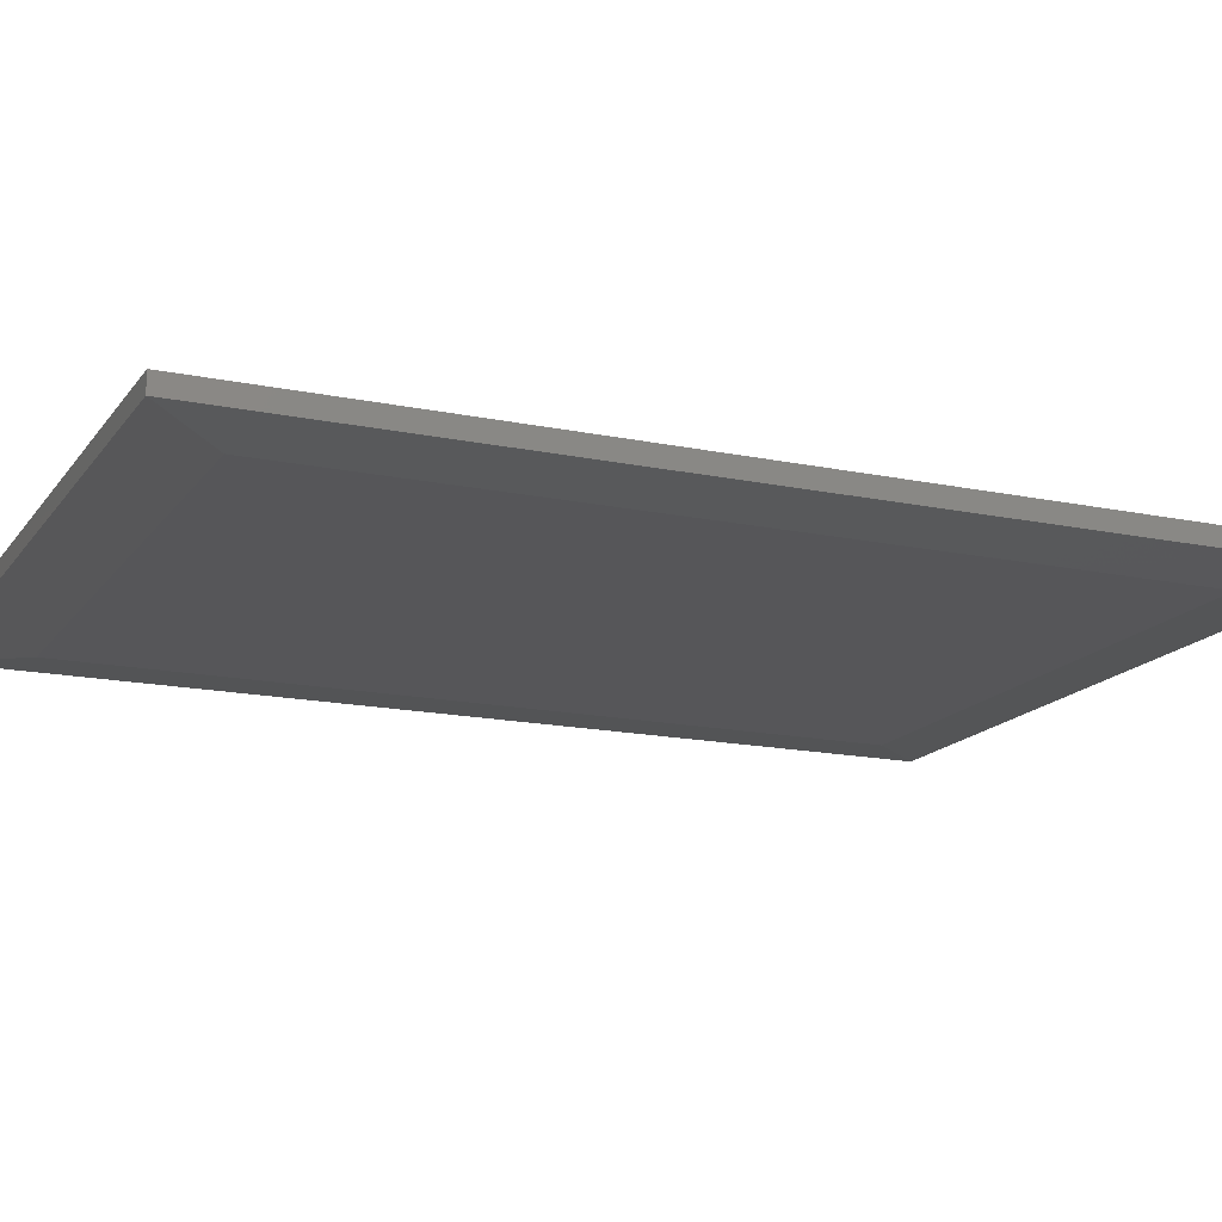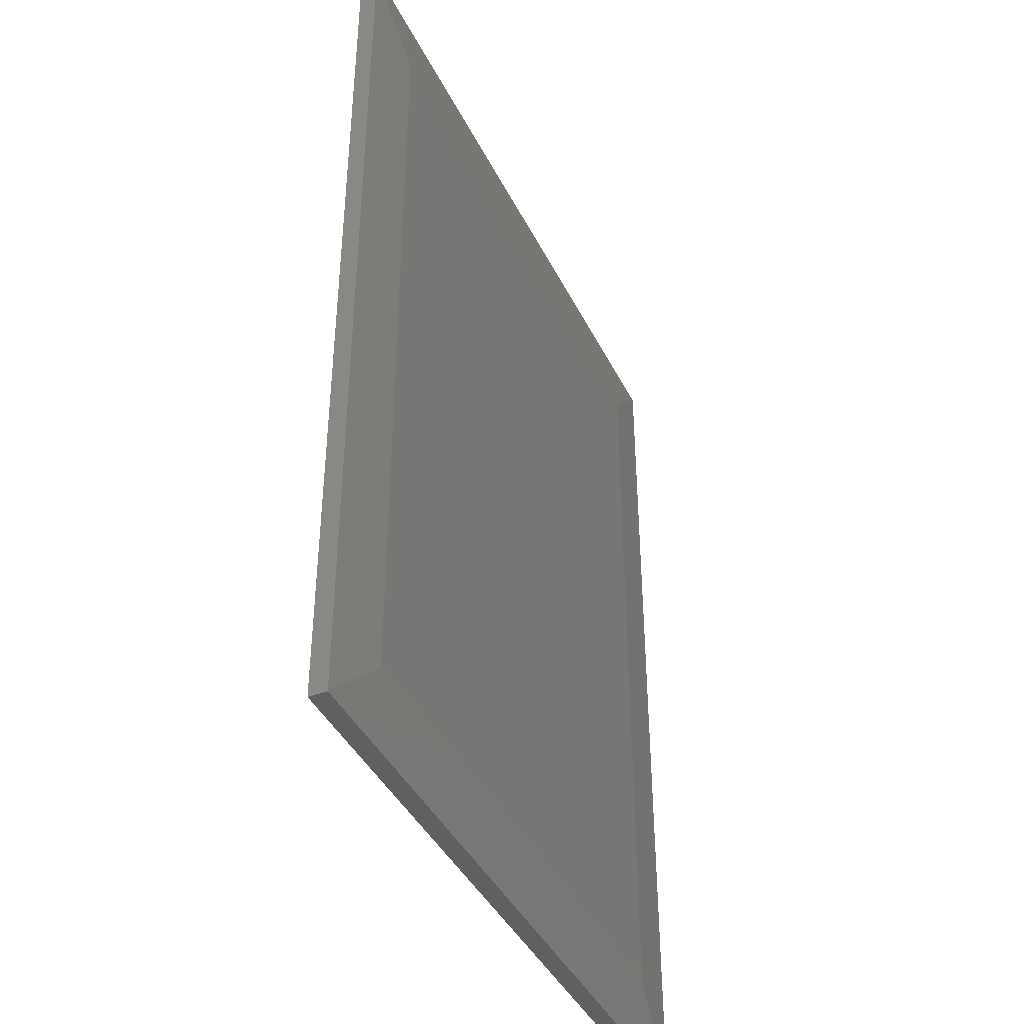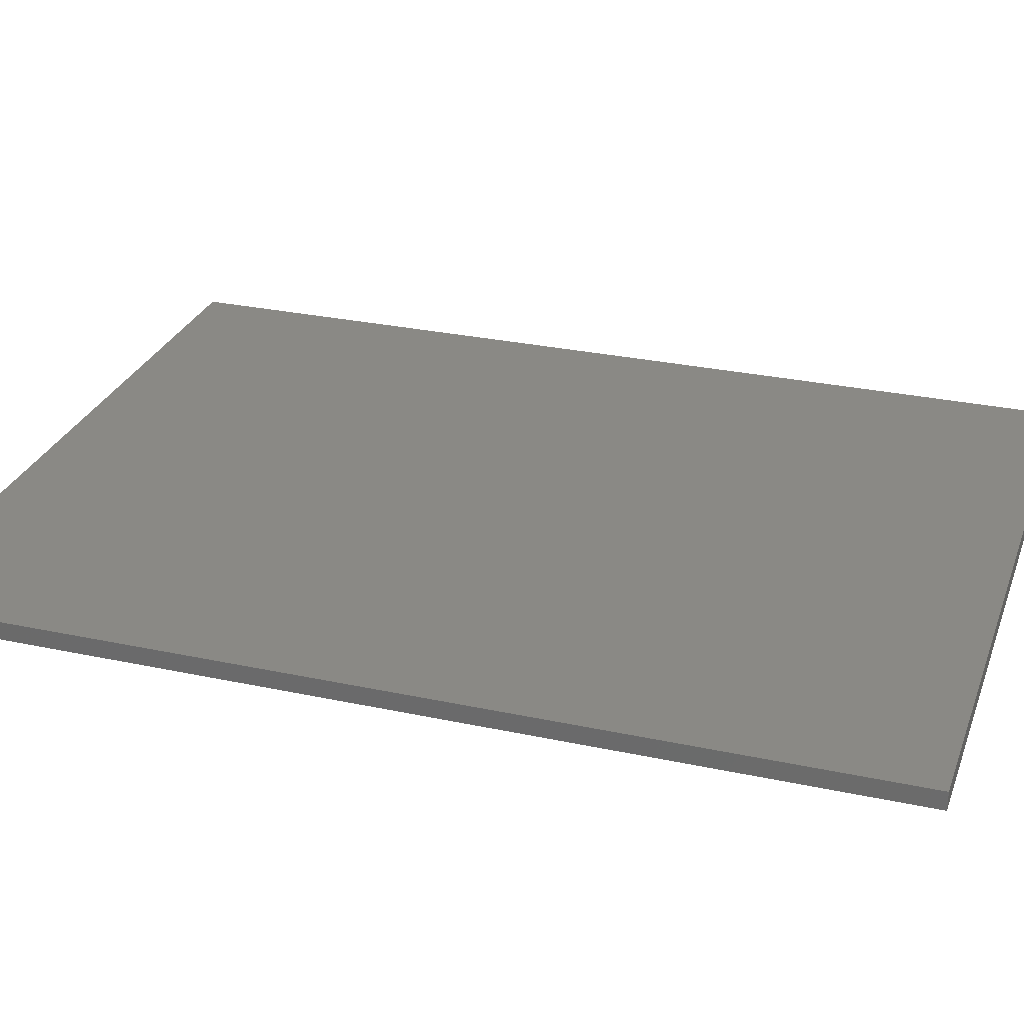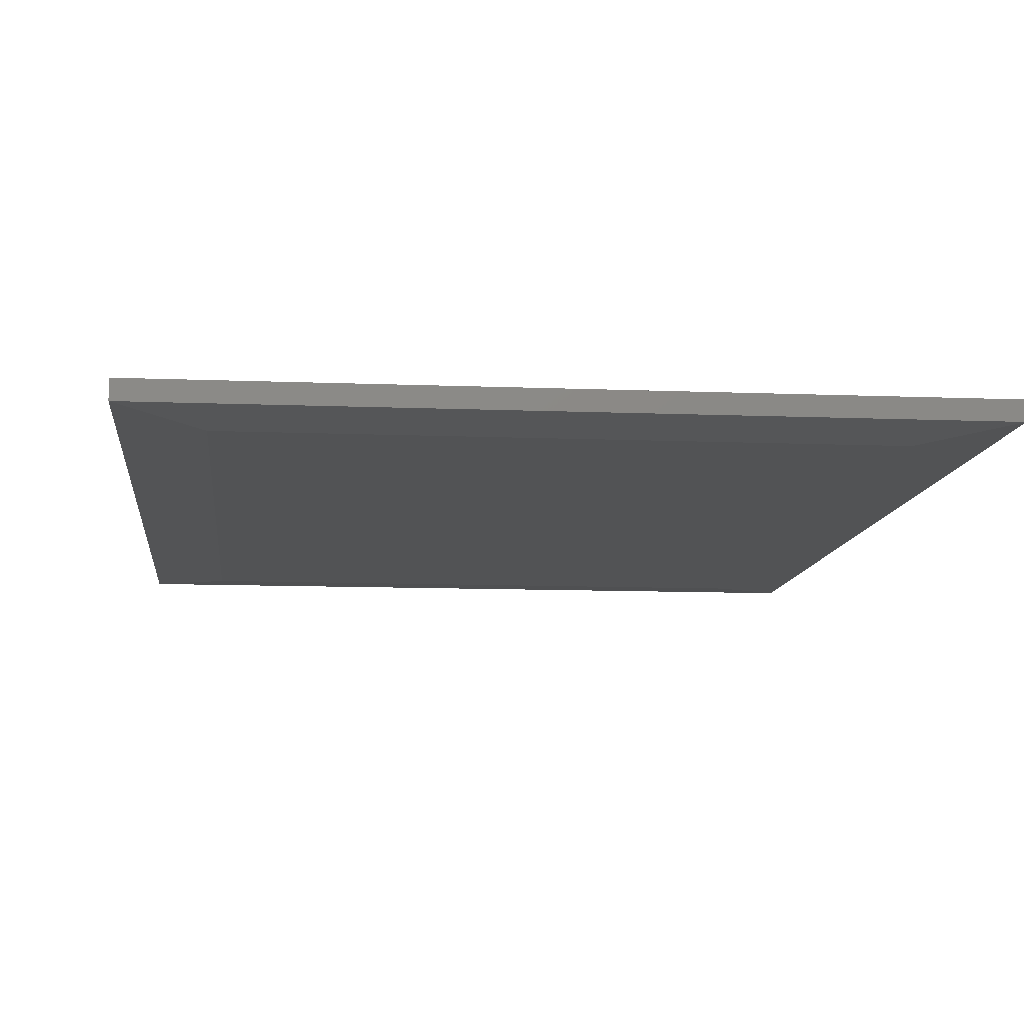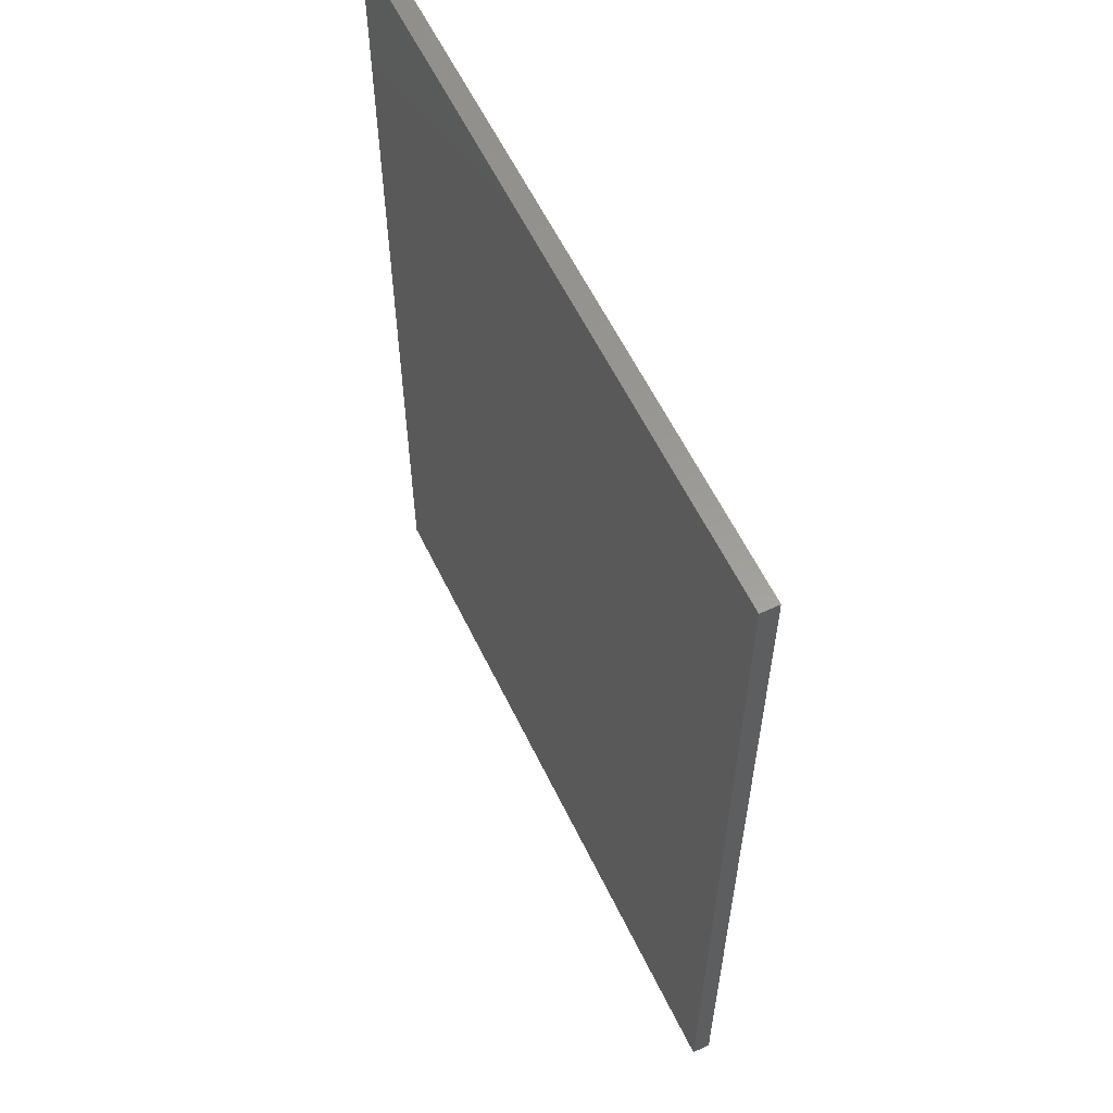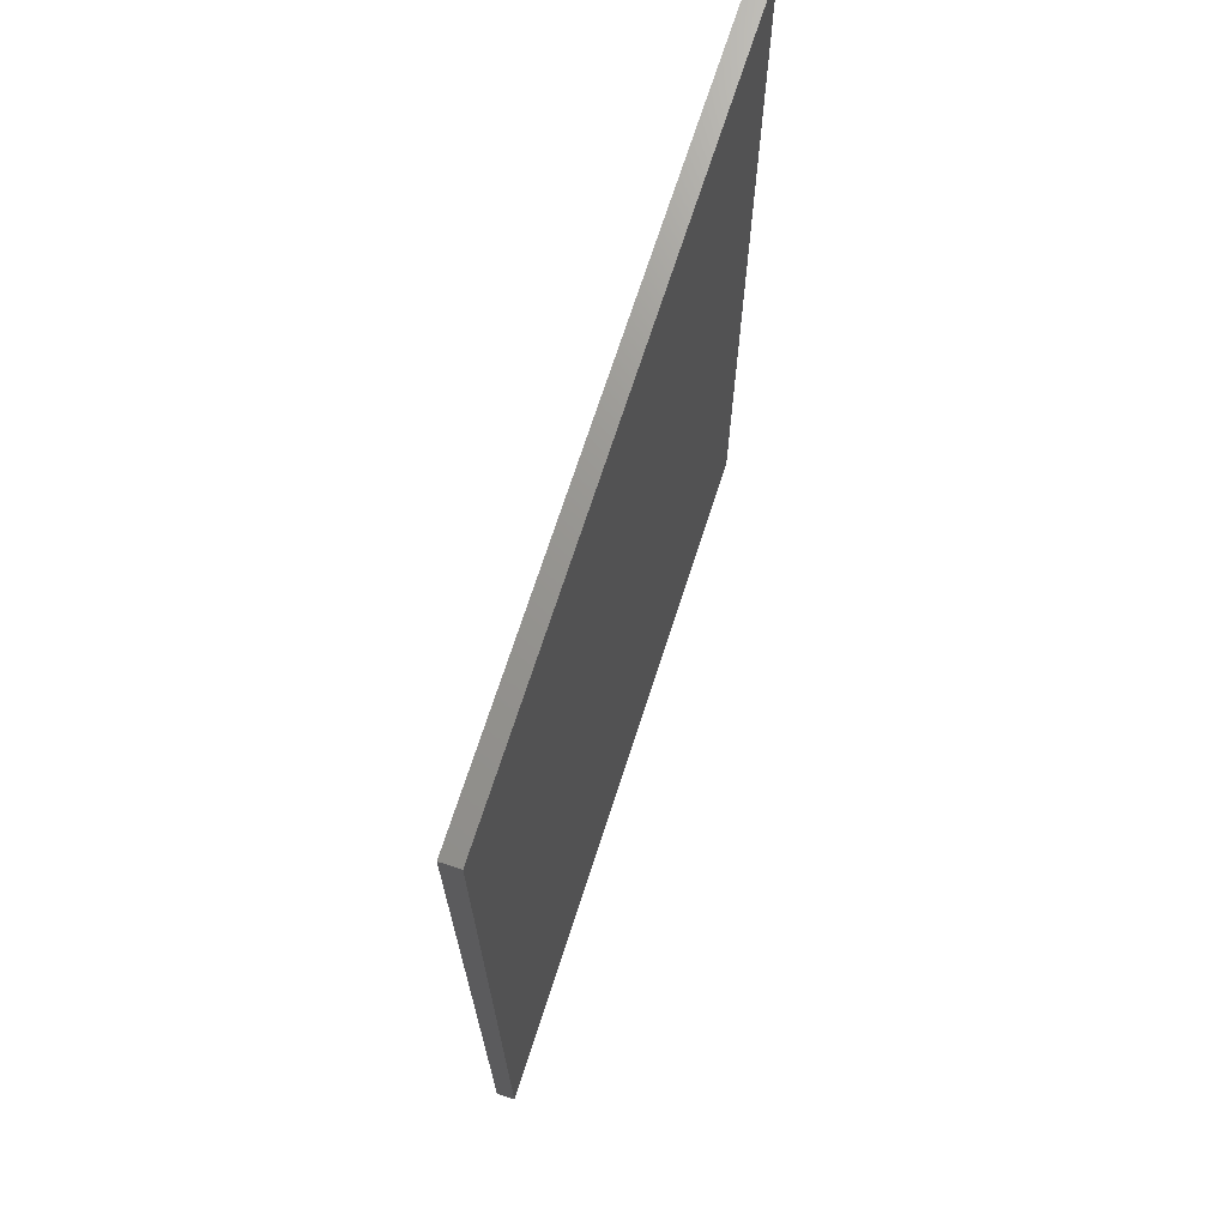
<metadata>
{"format":"stl","ext":"stl","renderer":"f3d","projection":"perspective","resolution":1024,"background":"white","views":[{"elev":-16.0,"azim":-113.5,"up":"+Y"},{"elev":-41.6,"azim":-65.2,"up":"+Z"},{"elev":28.2,"azim":-71.9,"up":"+Y"},{"elev":-10.1,"azim":174.0,"up":"+Y"},{"elev":59.7,"azim":-115.8,"up":"+Z"},{"elev":70.8,"azim":107.9,"up":"+Z"}]}
</metadata>
<code>
# stl→obj: 12 verts, 20 faces
v -0.2891 -0.03125 -0.3906
v 0.446 -0.03125 -0.3906
v -0.2891 -0.03125 0.6562
v 0.446 -0.03125 0.6562
v -0.3828 -0.02344 0.75
v -0.3828 6.852e-17 0.75
v -0.3828 -0.02344 -0.4844
v -0.3828 0 -0.4844
v 0.5397 -0.02344 0.75
v 0.5397 1.197e-16 0.75
v 0.5397 -0.02344 -0.4844
v 0.5397 5.121e-17 -0.4844
f 1 2 3
f 3 2 4
f 5 6 7
f 7 6 8
f 9 10 5
f 5 10 6
f 11 12 9
f 9 12 10
f 7 8 11
f 11 8 12
f 9 5 4
f 4 5 3
f 11 9 2
f 2 9 4
f 7 11 1
f 1 11 2
f 5 7 3
f 3 7 1
f 8 6 12
f 12 6 10

</code>
